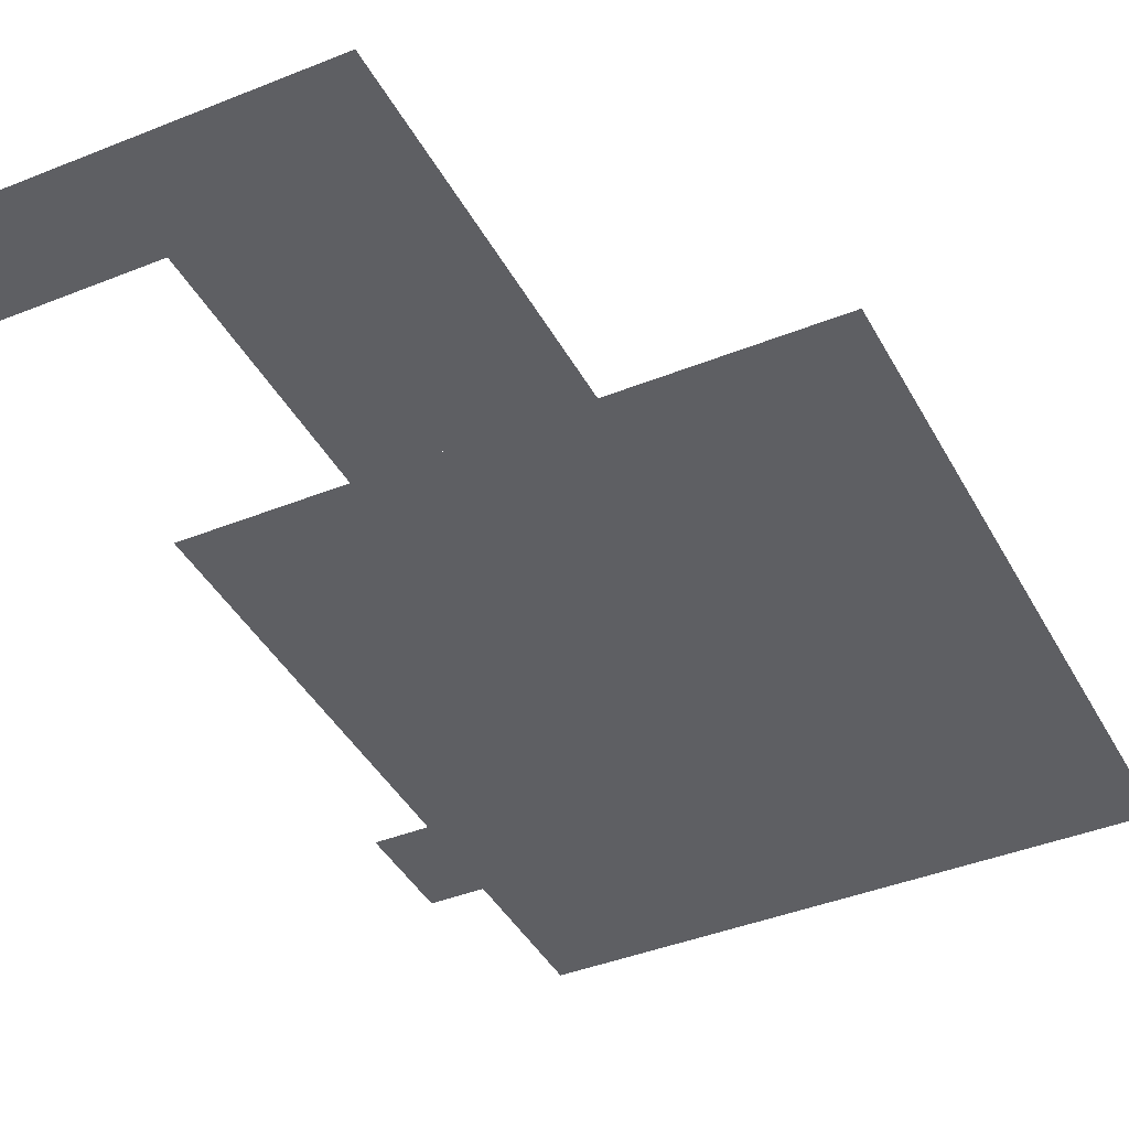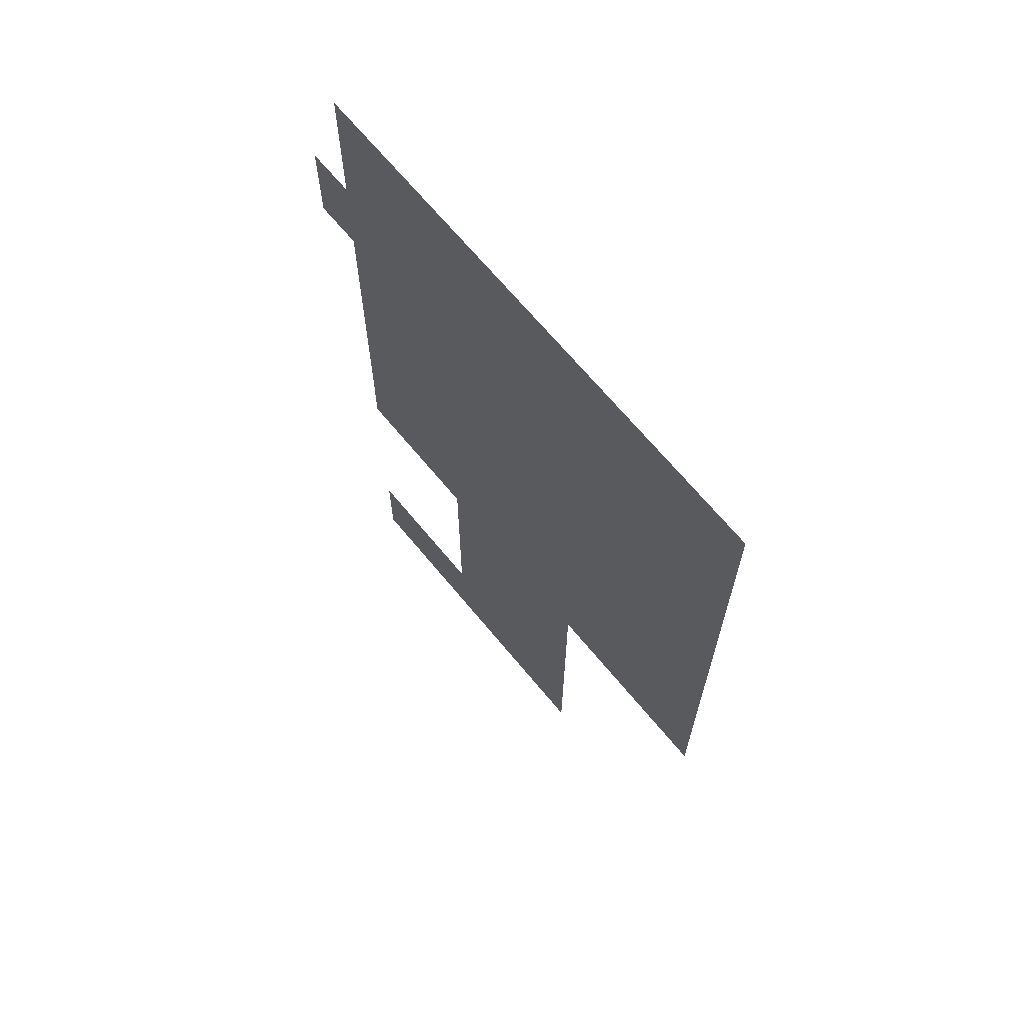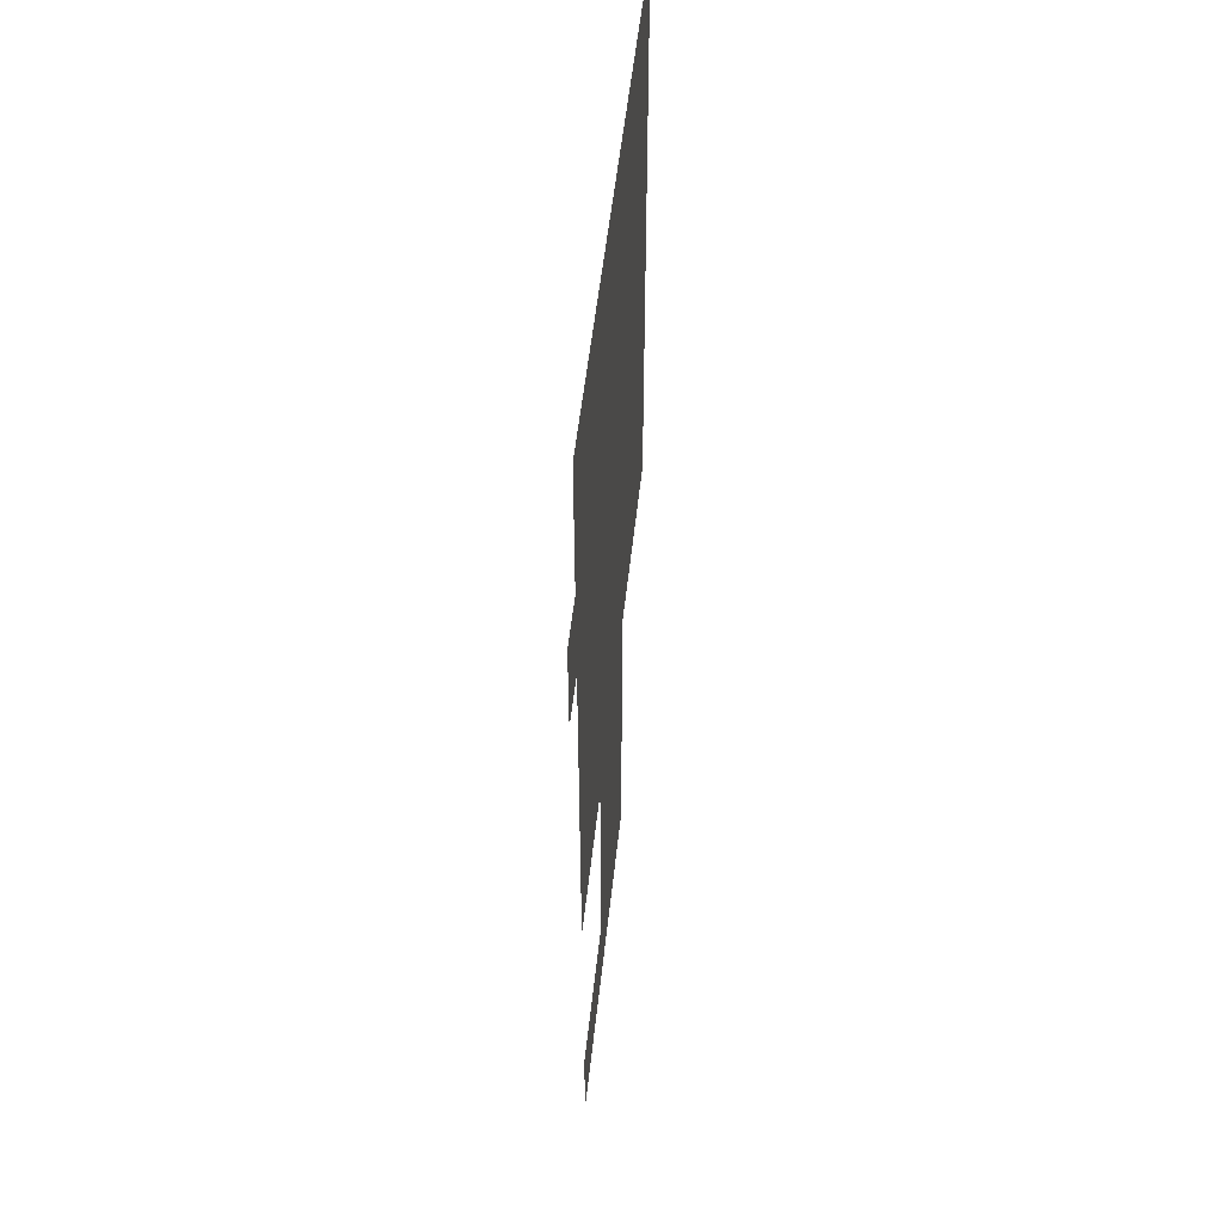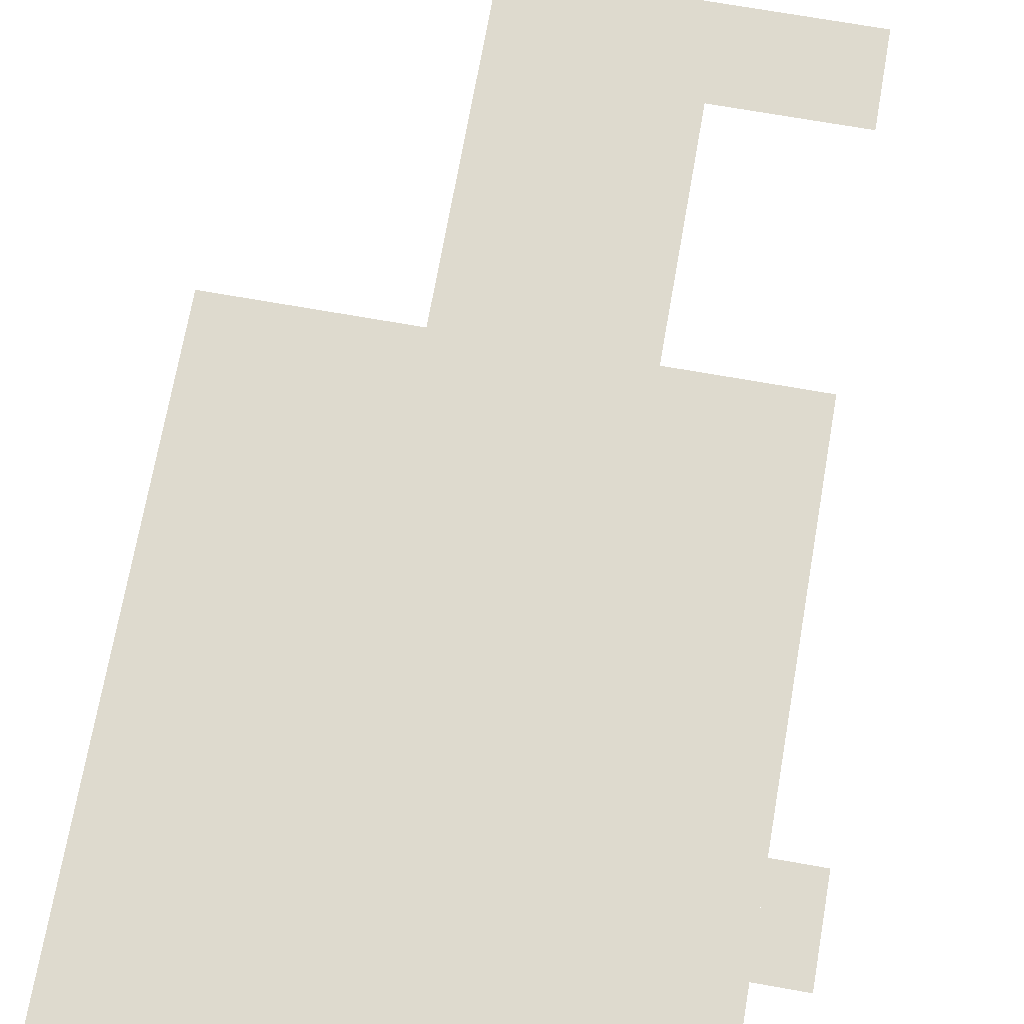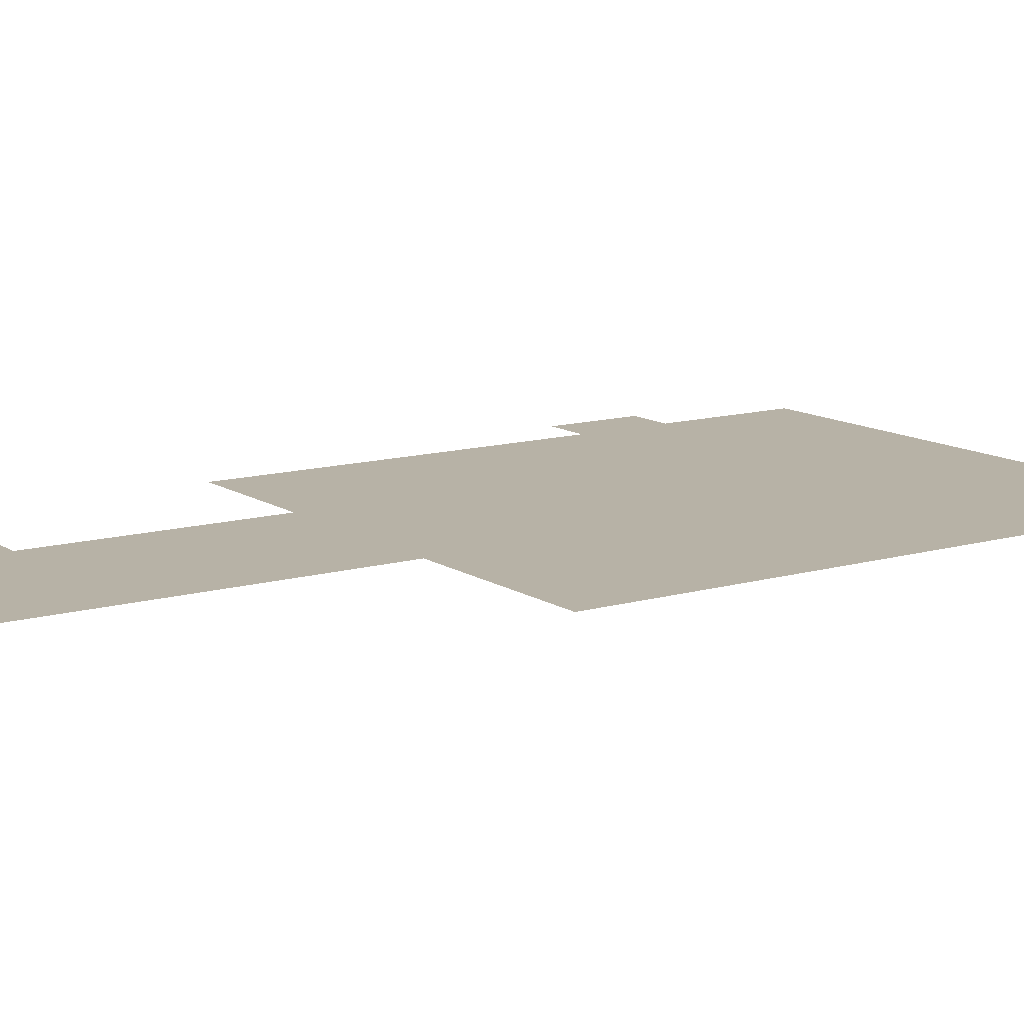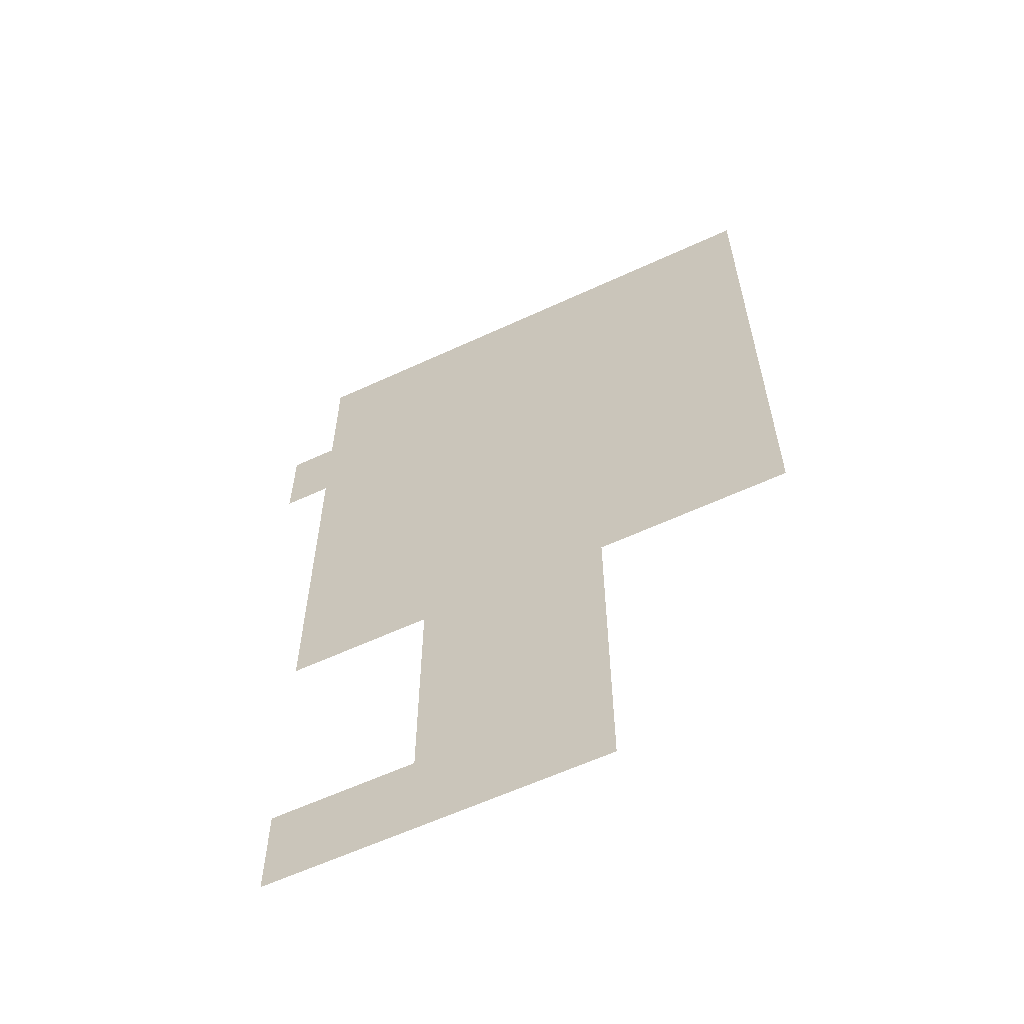
<metadata>
{"format":"obj","ext":"obj","renderer":"f3d","projection":"perspective","resolution":1024,"background":"white","views":[{"elev":-40.9,"azim":-153.8,"up":"+Y"},{"elev":67.9,"azim":-129.6,"up":"+Z"},{"elev":53.0,"azim":96.1,"up":"+Z"},{"elev":71.1,"azim":10.0,"up":"+Y"},{"elev":12.3,"azim":-124.2,"up":"+Y"},{"elev":-60.8,"azim":-154.7,"up":"+Z"}]}
</metadata>
<code>
v 380 0 100
v 300 0 280
v 420 0 250
v 300 0 150
v 380 0 140
v 340 0 140
v 410 0 230
v 410 0 80
v 380 0 150
v 410 0 150
v 410 0 250
v 340 0 100
v 340 0 80
v 340 0 150
v 410 0 100
v 410 0 280
v 420 0 230
f 10 4 16
f 4 2 16
f 17 7 3
f 7 11 3
f 8 13 15
f 13 12 15
f 1 12 5
f 12 6 5
f 5 6 9
f 6 14 9

</code>
